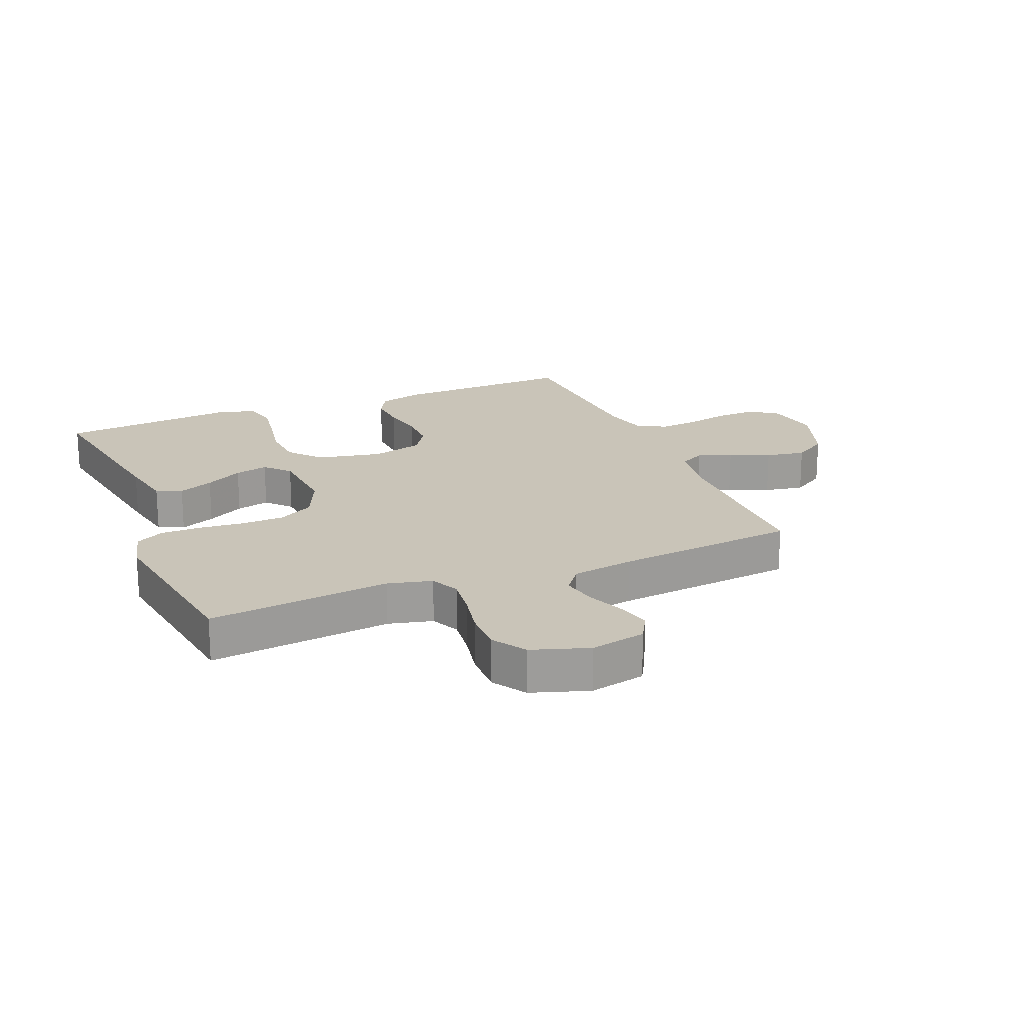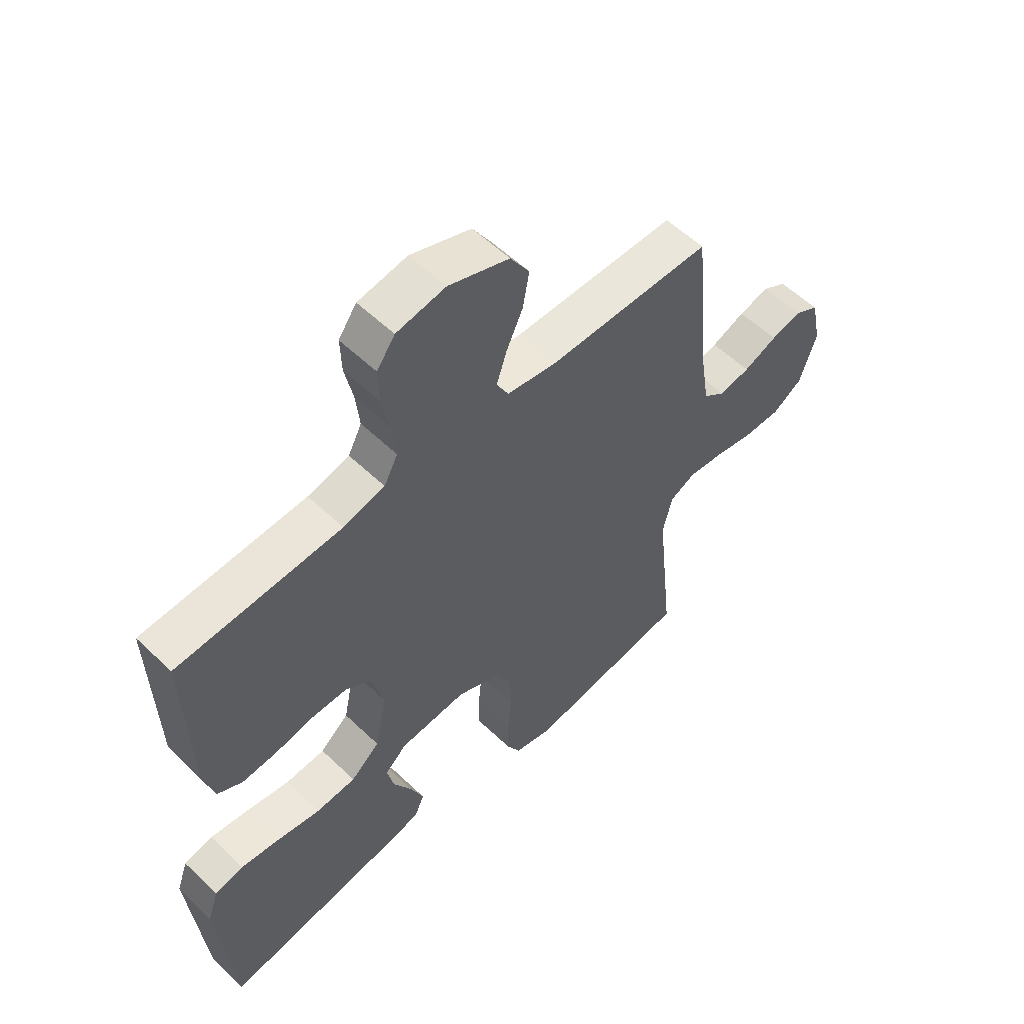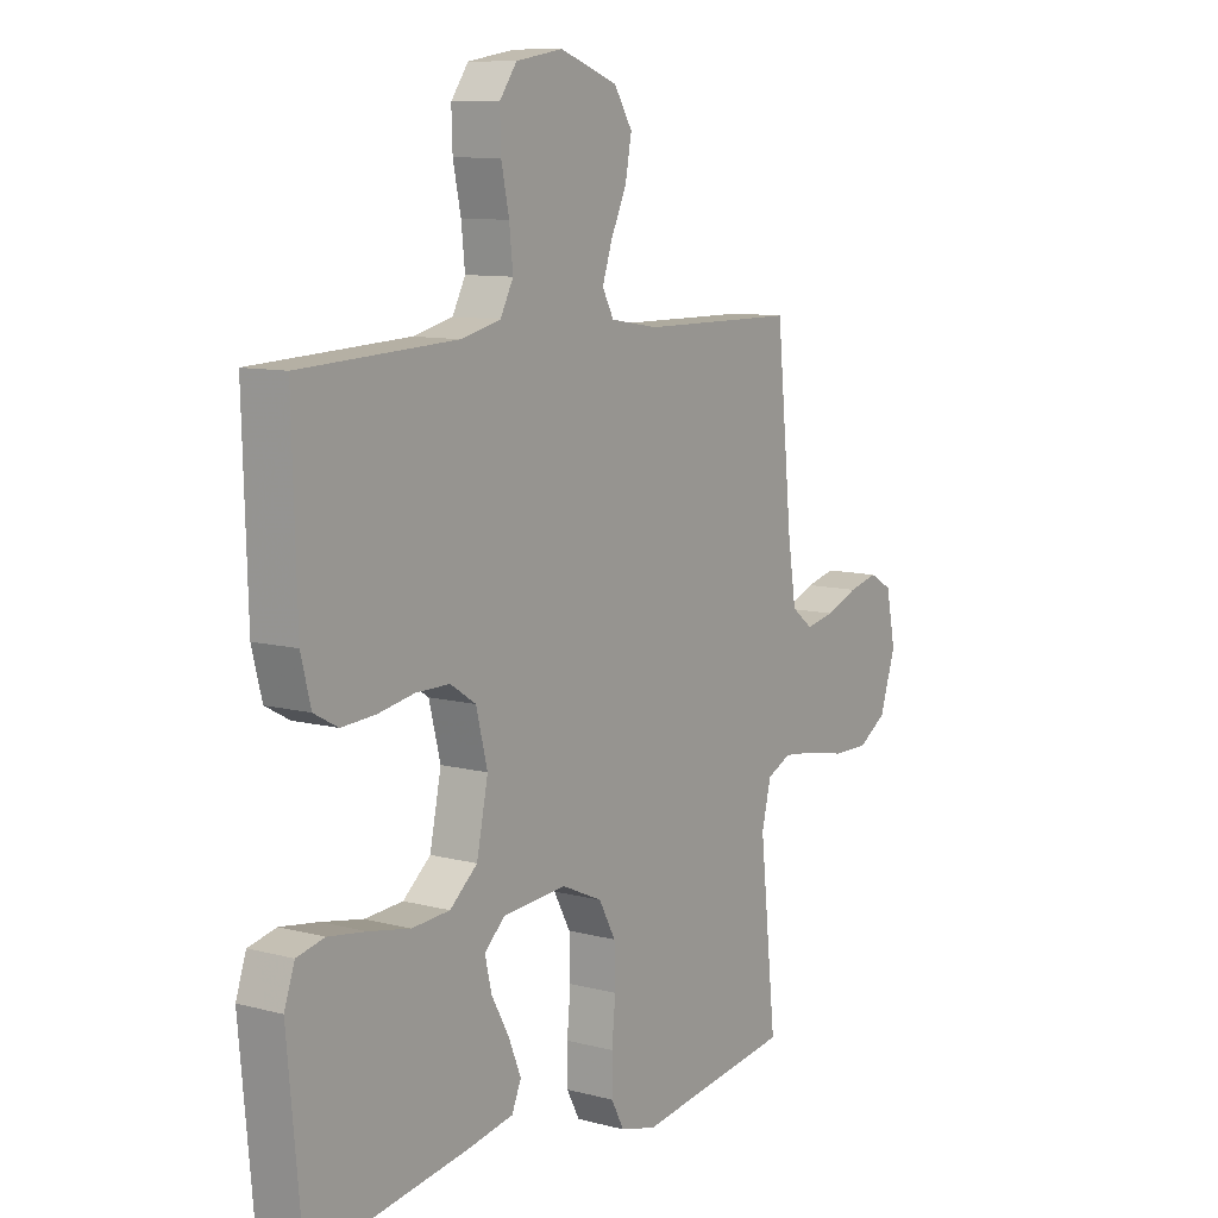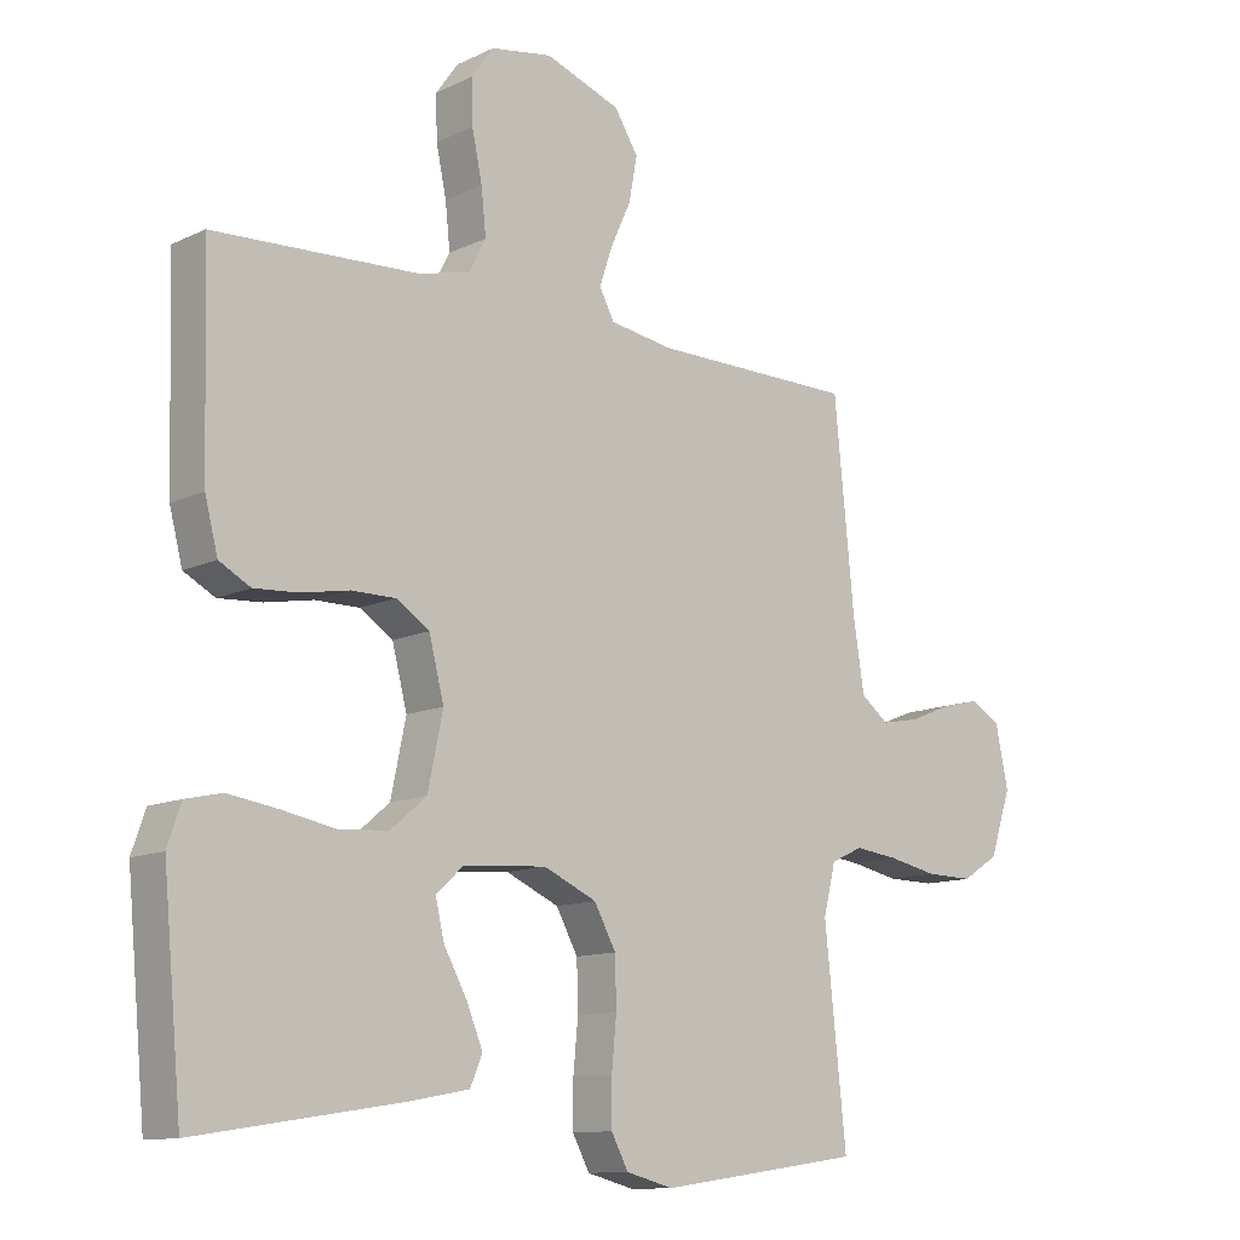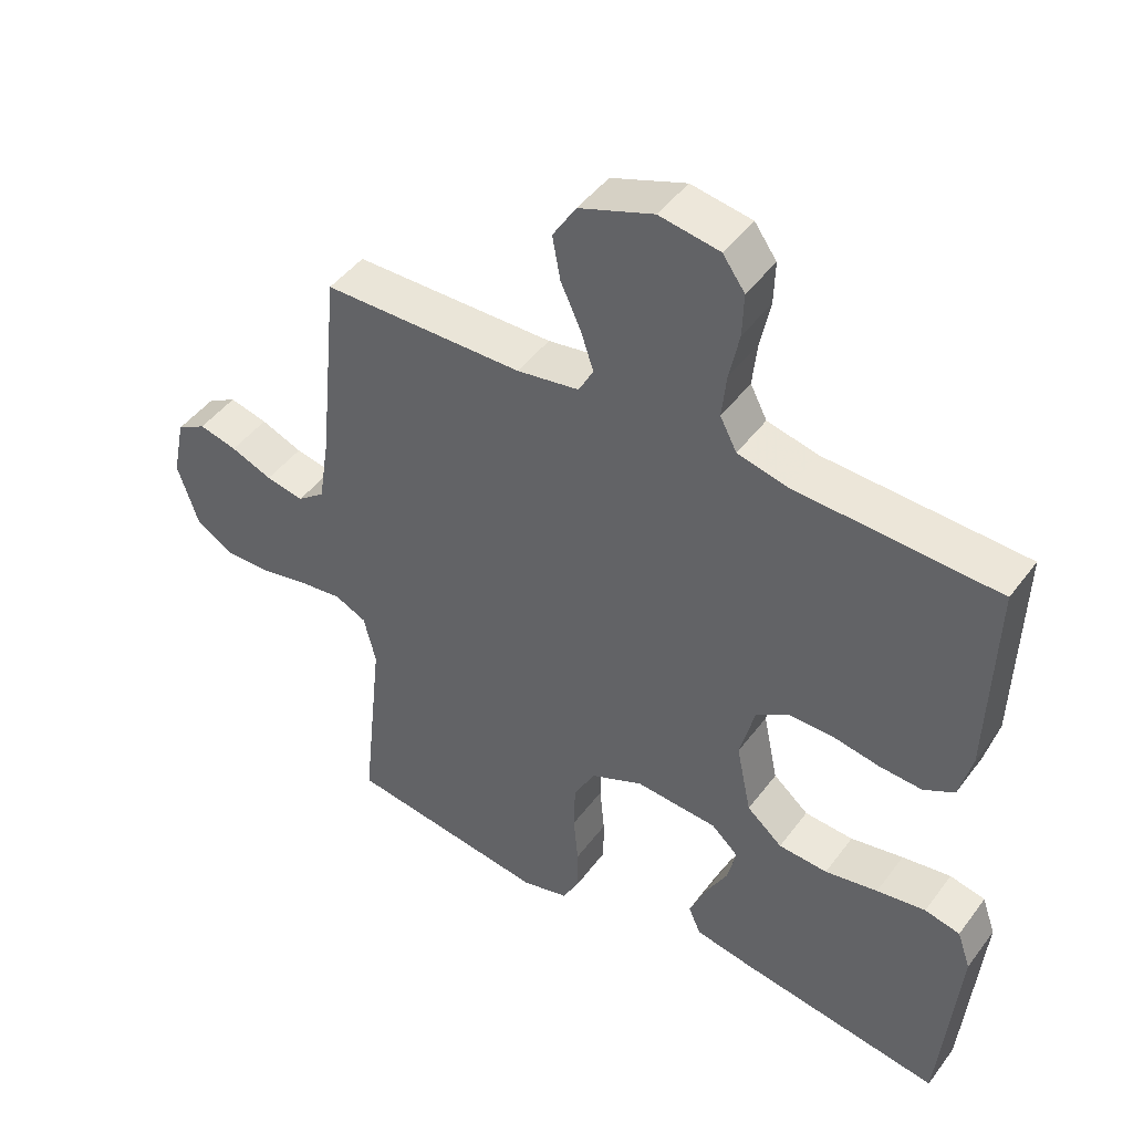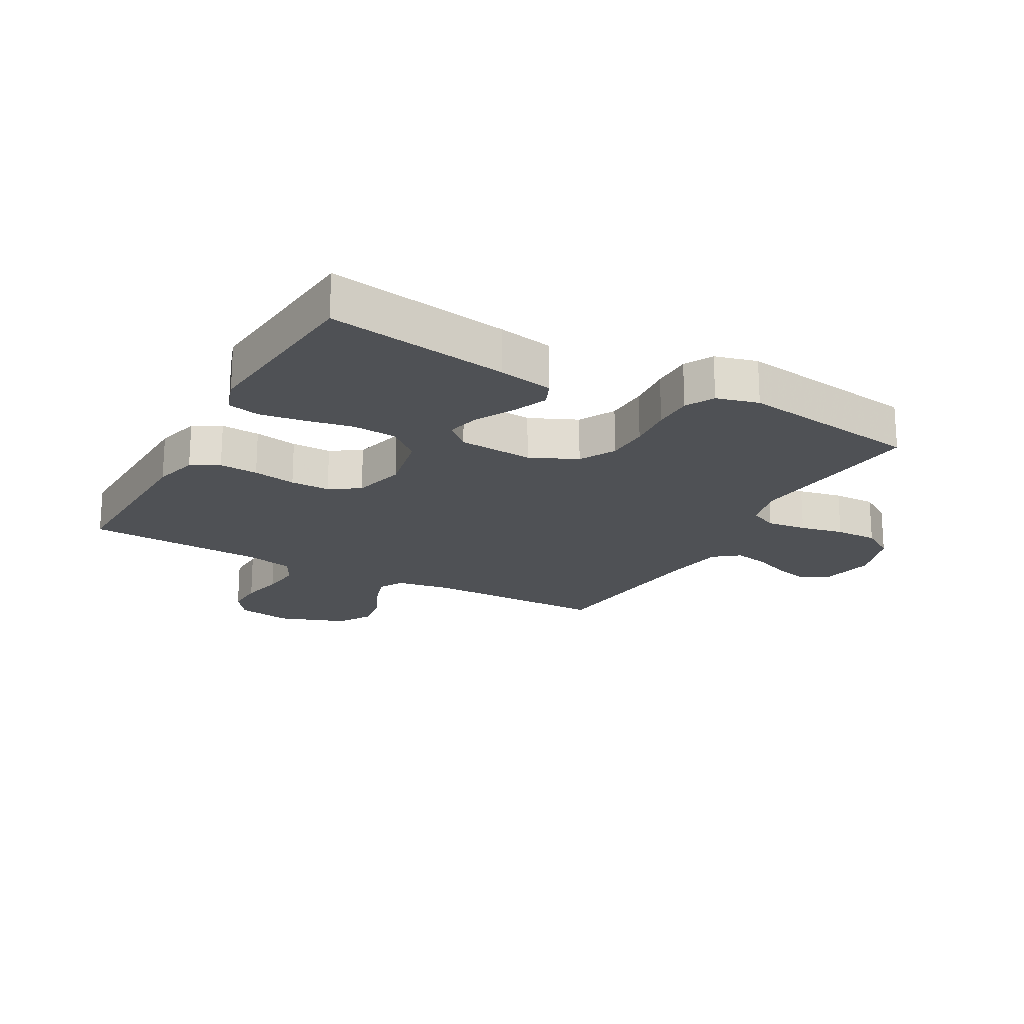
<metadata>
{"format":"obj","ext":"obj","renderer":"f3d","projection":"perspective","resolution":1024,"background":"white","views":[{"elev":20.1,"azim":-112.5,"up":"+Y"},{"elev":55.9,"azim":135.1,"up":"+Z"},{"elev":9.7,"azim":124.5,"up":"+Z"},{"elev":-11.7,"azim":138.4,"up":"+Z"},{"elev":45.5,"azim":34.3,"up":"+Z"},{"elev":-20.1,"azim":151.1,"up":"+Y"}]}
</metadata>
<code>
v -0.5 0.07 0.5
v -0.2 0.07 0.503
v -0.107 0.07 0.518
v -0.085 0.07 0.559
v -0.104 0.07 0.616
v -0.134 0.07 0.681
v -0.146 0.07 0.746
v -0.111 0.07 0.802
v 0 0.07 0.842
v 0.09 0.07 0.827
v 0.123 0.07 0.781
v 0.121 0.07 0.717
v 0.106 0.07 0.646
v 0.099 0.07 0.58
v 0.124 0.07 0.532
v 0.2 0.07 0.514
v 0.5 0.07 0.5
v 0.491 0.07 0.2
v 0.472 0.07 0.126
v 0.426 0.07 0.101
v 0.362 0.07 0.105
v 0.291 0.07 0.118
v 0.226 0.07 0.118
v 0.177 0.07 0.086
v 0.155 0.07 0
v 0.177 0.07 -0.106
v 0.23 0.07 -0.151
v 0.303 0.07 -0.156
v 0.382 0.07 -0.141
v 0.455 0.07 -0.13
v 0.508 0.07 -0.142
v 0.528 0.07 -0.2
v 0.5 0.07 -0.5
v 0.2 0.07 -0.453
v 0.11 0.07 -0.436
v 0.092 0.07 -0.394
v 0.116 0.07 -0.336
v 0.15 0.07 -0.274
v 0.163 0.07 -0.219
v 0.123 0.07 -0.182
v 0 0.07 -0.173
v -0.078 0.07 -0.208
v -0.11 0.07 -0.267
v -0.112 0.07 -0.338
v -0.105 0.07 -0.412
v -0.105 0.07 -0.478
v -0.13 0.07 -0.525
v -0.2 0.07 -0.543
v -0.5 0.07 -0.5
v -0.468 0.07 -0.2
v -0.486 0.07 -0.127
v -0.533 0.07 -0.105
v -0.598 0.07 -0.113
v -0.67 0.07 -0.128
v -0.74 0.07 -0.129
v -0.795 0.07 -0.094
v -0.826 0.07 0
v -0.807 0.07 0.091
v -0.763 0.07 0.116
v -0.706 0.07 0.102
v -0.644 0.07 0.077
v -0.587 0.07 0.066
v -0.546 0.07 0.098
v -0.53 0.07 0.2
v -0.5 0 0.5
v -0.2 0 0.503
v -0.107 0 0.518
v -0.085 0 0.559
v -0.104 0 0.616
v -0.134 0 0.681
v -0.146 0 0.746
v -0.111 0 0.802
v 0 0 0.842
v 0.09 0 0.827
v 0.123 0 0.781
v 0.121 0 0.717
v 0.106 0 0.646
v 0.099 0 0.58
v 0.124 0 0.532
v 0.2 0 0.514
v 0.5 0 0.5
v 0.491 0 0.2
v 0.472 0 0.126
v 0.426 0 0.101
v 0.362 0 0.105
v 0.291 0 0.118
v 0.226 0 0.118
v 0.177 0 0.086
v 0.155 0 0
v 0.177 0 -0.106
v 0.23 0 -0.151
v 0.303 0 -0.156
v 0.382 0 -0.141
v 0.455 0 -0.13
v 0.508 0 -0.142
v 0.528 0 -0.2
v 0.5 0 -0.5
v 0.2 0 -0.453
v 0.11 0 -0.436
v 0.092 0 -0.394
v 0.116 0 -0.336
v 0.15 0 -0.274
v 0.163 0 -0.219
v 0.123 0 -0.182
v 0 0 -0.173
v -0.078 0 -0.208
v -0.11 0 -0.267
v -0.112 0 -0.338
v -0.105 0 -0.412
v -0.105 0 -0.478
v -0.13 0 -0.525
v -0.2 0 -0.543
v -0.5 0 -0.5
v -0.468 0 -0.2
v -0.486 0 -0.127
v -0.533 0 -0.105
v -0.598 0 -0.113
v -0.67 0 -0.128
v -0.74 0 -0.129
v -0.795 0 -0.094
v -0.826 0 0
v -0.807 0 0.091
v -0.763 0 0.116
v -0.706 0 0.102
v -0.644 0 0.077
v -0.587 0 0.066
v -0.546 0 0.098
v -0.53 0 0.2
f 59 60 61
f 58 59 61
f 57 58 61
f 56 57 61
f 55 56 61
f 54 55 61
f 53 54 61
f 52 53 61 62
f 51 52 62 63
f 48 49 50
f 47 48 50
f 46 47 50
f 45 46 50
f 44 45 50
f 43 44 50 51
f 51 63 64
f 43 51 64
f 42 43 64
f 36 37 38
f 35 36 38
f 34 35 38
f 33 34 38
f 32 33 38
f 31 32 38
f 30 31 38
f 29 30 38
f 28 29 38
f 27 28 38 39
f 26 27 39 40
f 20 21 22
f 19 20 22
f 18 19 22
f 17 18 22
f 16 17 22
f 15 16 22 23
f 14 15 23 24
f 11 12 13
f 10 11 13
f 9 10 13
f 8 9 13
f 7 8 13
f 6 7 13
f 5 6 13
f 4 5 13 14
f 14 24 25
f 4 14 25
f 3 4 25
f 64 1 2
f 42 64 2
f 41 42 2
f 26 40 41
f 25 26 41
f 3 25 41
f 2 3 41
f 125 124 123
f 125 123 122
f 125 122 121
f 125 121 120
f 125 120 119
f 125 119 118
f 125 118 117
f 126 125 117 116
f 127 126 116 115
f 114 113 112
f 114 112 111
f 114 111 110
f 114 110 109
f 114 109 108
f 115 114 108 107
f 128 127 115
f 128 115 107
f 128 107 106
f 102 101 100
f 102 100 99
f 102 99 98
f 102 98 97
f 102 97 96
f 102 96 95
f 102 95 94
f 102 94 93
f 102 93 92
f 103 102 92 91
f 104 103 91 90
f 86 85 84
f 86 84 83
f 86 83 82
f 86 82 81
f 86 81 80
f 87 86 80 79
f 88 87 79 78
f 77 76 75
f 77 75 74
f 77 74 73
f 77 73 72
f 77 72 71
f 77 71 70
f 77 70 69
f 78 77 69 68
f 89 88 78
f 89 78 68
f 89 68 67
f 66 65 128
f 66 128 106
f 66 106 105
f 105 104 90
f 105 90 89
f 105 89 67
f 105 67 66
f 1 65 66 2
f 2 66 67 3
f 3 67 68 4
f 4 68 69 5
f 5 69 70 6
f 6 70 71 7
f 7 71 72 8
f 8 72 73 9
f 9 73 74 10
f 10 74 75 11
f 11 75 76 12
f 12 76 77 13
f 13 77 78 14
f 14 78 79 15
f 15 79 80 16
f 16 80 81 17
f 17 81 82 18
f 18 82 83 19
f 19 83 84 20
f 20 84 85 21
f 21 85 86 22
f 22 86 87 23
f 23 87 88 24
f 24 88 89 25
f 25 89 90 26
f 26 90 91 27
f 27 91 92 28
f 28 92 93 29
f 29 93 94 30
f 30 94 95 31
f 31 95 96 32
f 32 96 97 33
f 33 97 98 34
f 34 98 99 35
f 35 99 100 36
f 36 100 101 37
f 37 101 102 38
f 38 102 103 39
f 39 103 104 40
f 40 104 105 41
f 41 105 106 42
f 42 106 107 43
f 43 107 108 44
f 44 108 109 45
f 45 109 110 46
f 46 110 111 47
f 47 111 112 48
f 48 112 113 49
f 49 113 114 50
f 50 114 115 51
f 51 115 116 52
f 52 116 117 53
f 53 117 118 54
f 54 118 119 55
f 55 119 120 56
f 56 120 121 57
f 57 121 122 58
f 58 122 123 59
f 59 123 124 60
f 60 124 125 61
f 61 125 126 62
f 62 126 127 63
f 63 127 128 64
f 64 128 65 1

</code>
